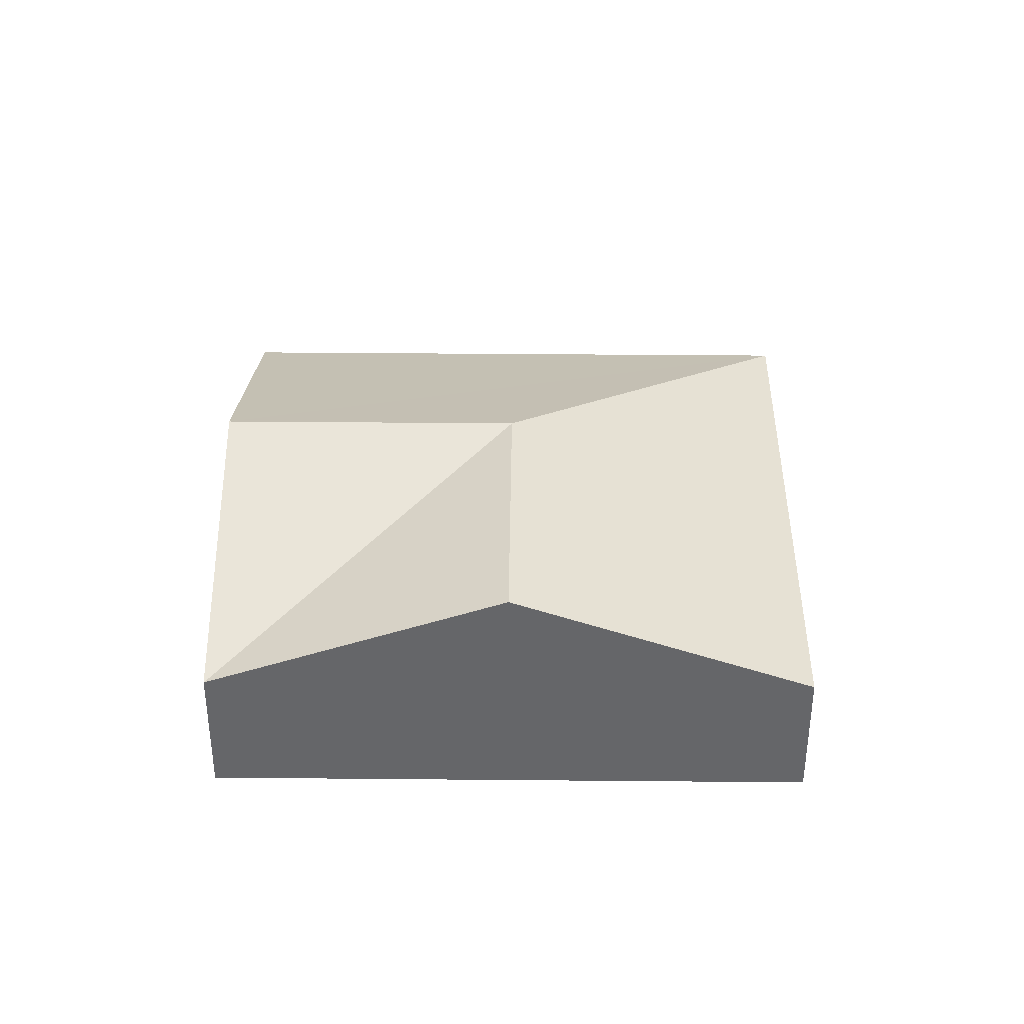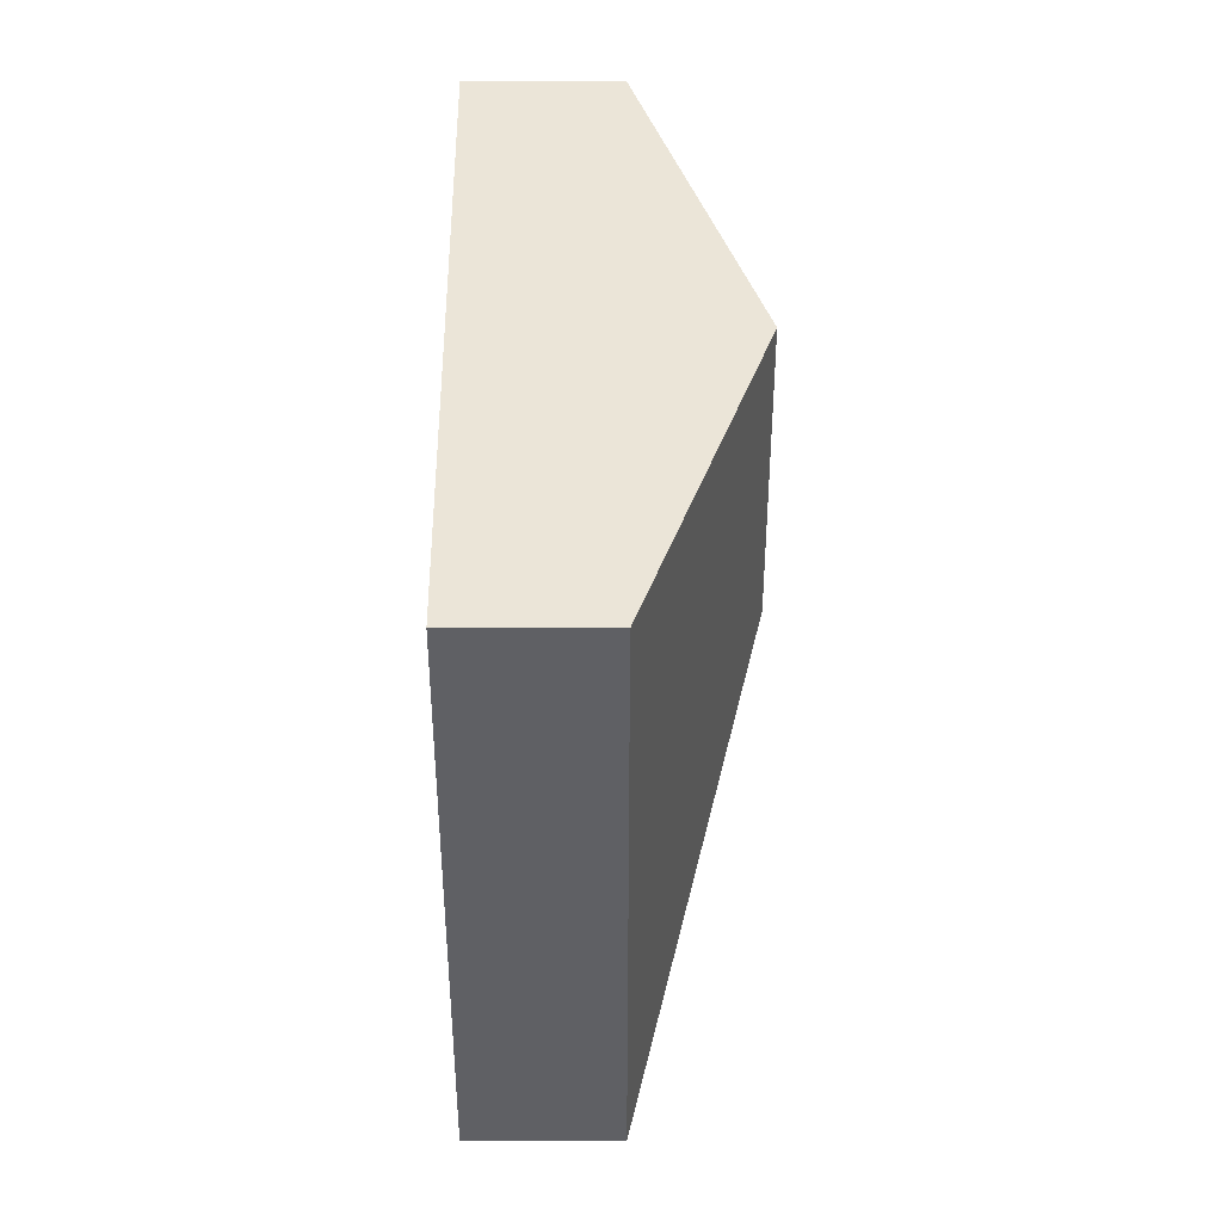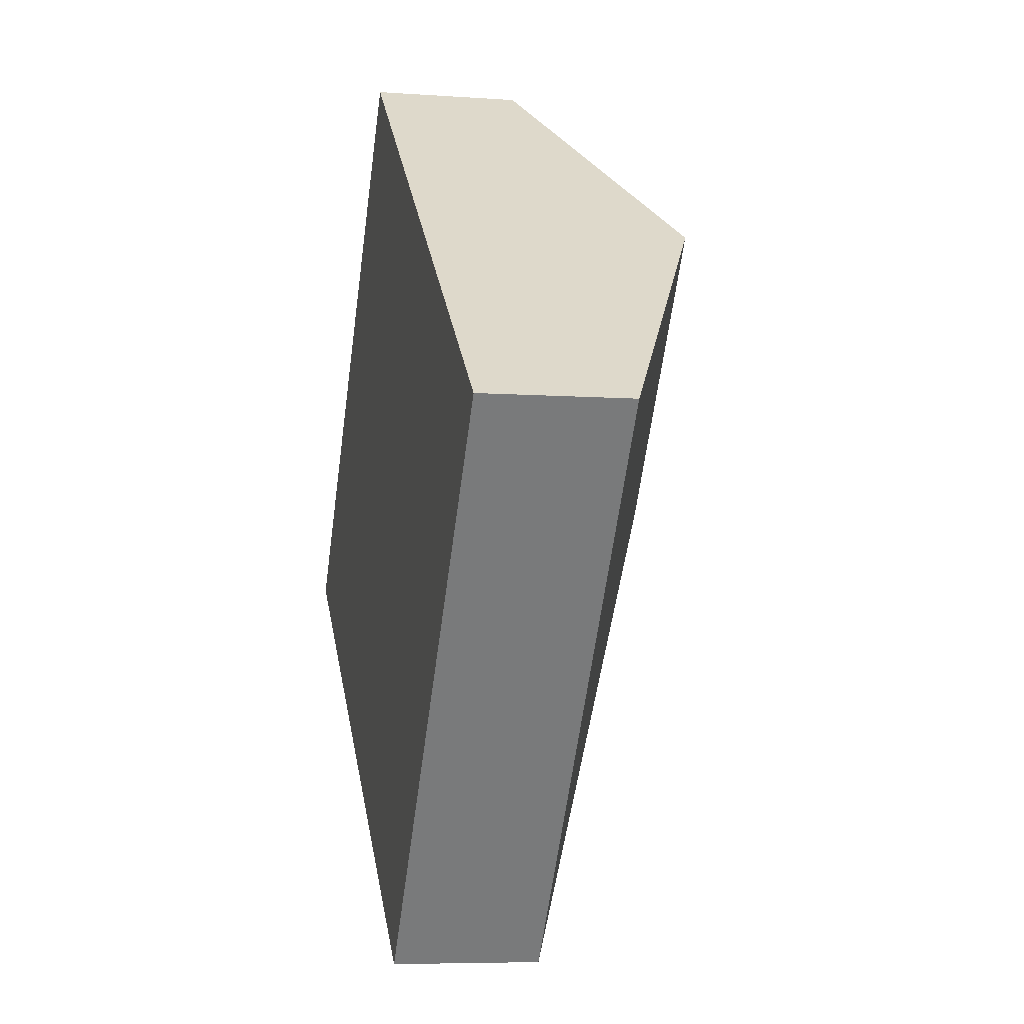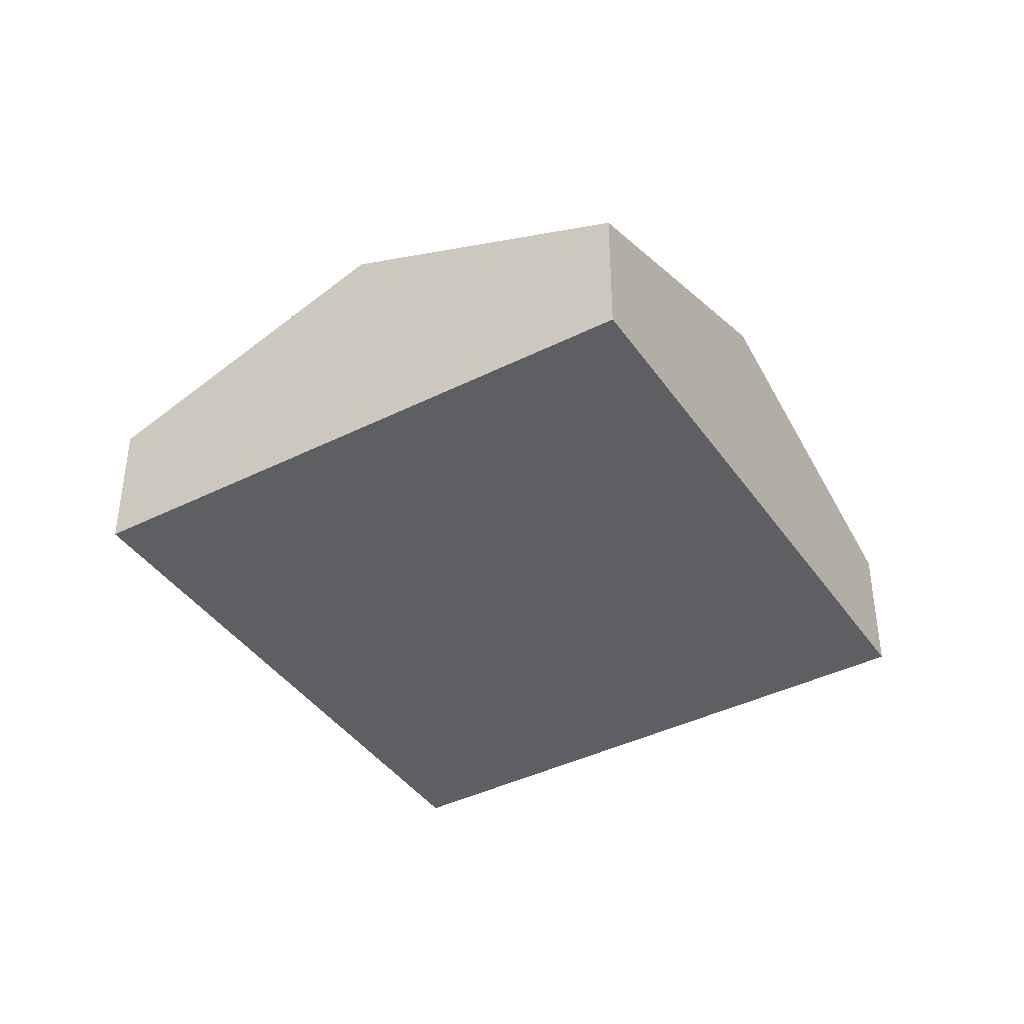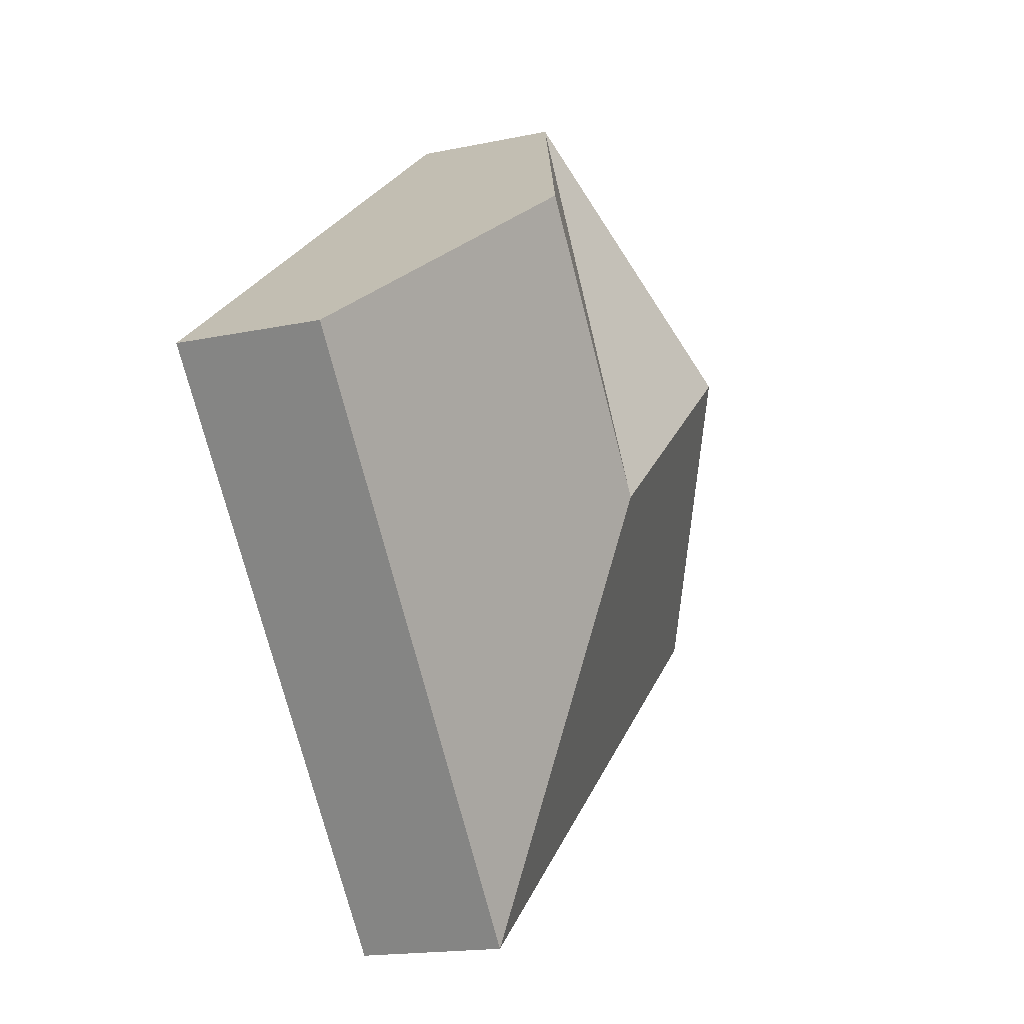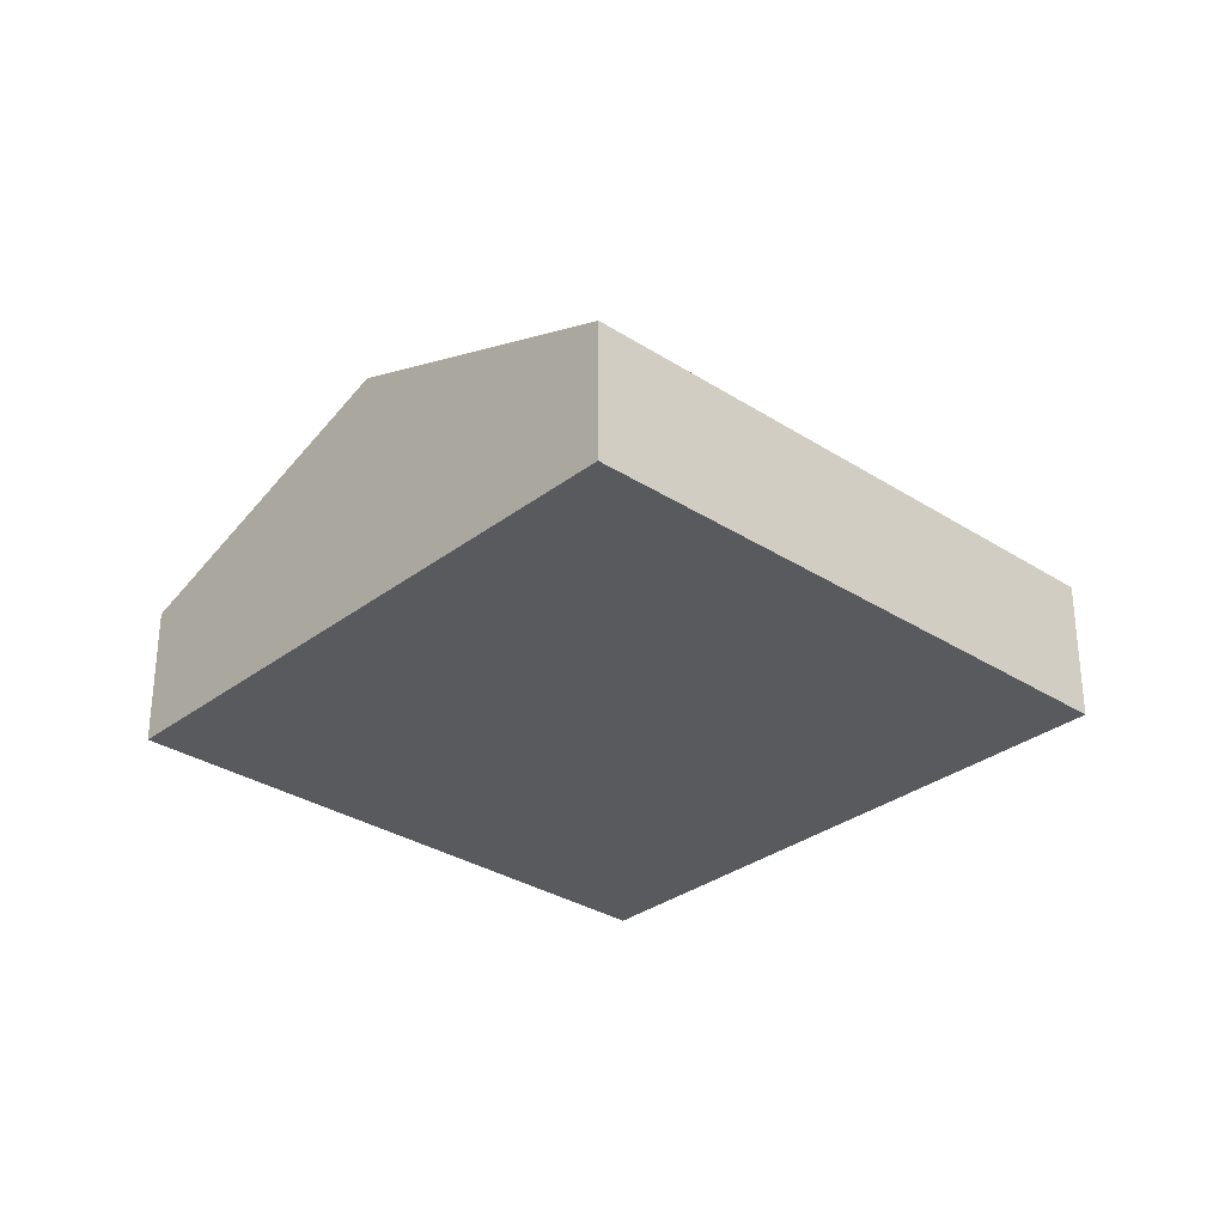
<metadata>
{"format":"obj","ext":"obj","renderer":"f3d","projection":"perspective","resolution":1024,"background":"white","views":[{"elev":38.1,"azim":38.9,"up":"+Y"},{"elev":7.4,"azim":90.0,"up":"+Z"},{"elev":-6.5,"azim":77.9,"up":"+Z"},{"elev":-40.7,"azim":-20.3,"up":"+Y"},{"elev":-16.8,"azim":113.3,"up":"+Z"},{"elev":-31.1,"azim":85.6,"up":"+Y"}]}
</metadata>
<code>
v  3.07 1.762 0.317
v  2.661 0.973 3.376
v  4.401 1.762 2.005
v  1.331 1.762 1.688
v  6.14 0.973 0.634
v  3.479 0.973 -2.742
v  0 0.973 5.958e-17
v  2.661 -2.067e-16 3.376
v  1.331 -1.034e-16 1.688
v  0 0 0
v  4.401 -1.228e-16 2.005
v  6.14 -3.882e-17 0.634
v  3.479 1.679e-16 -2.742
g defaultobject
f 1 2 3
f 1 4 2
f 5 1 3
f 1 5 6
f 4 6 7
f 6 4 1
f 4 8 2
f 8 4 9
f 9 4 7
f 9 7 10
f 8 3 2
f 3 8 11
f 3 11 5
f 5 11 12
f 12 6 5
f 6 12 13
f 13 7 6
f 7 13 10
f 11 13 12
f 13 11 8
f 13 8 9
f 13 9 10

</code>
